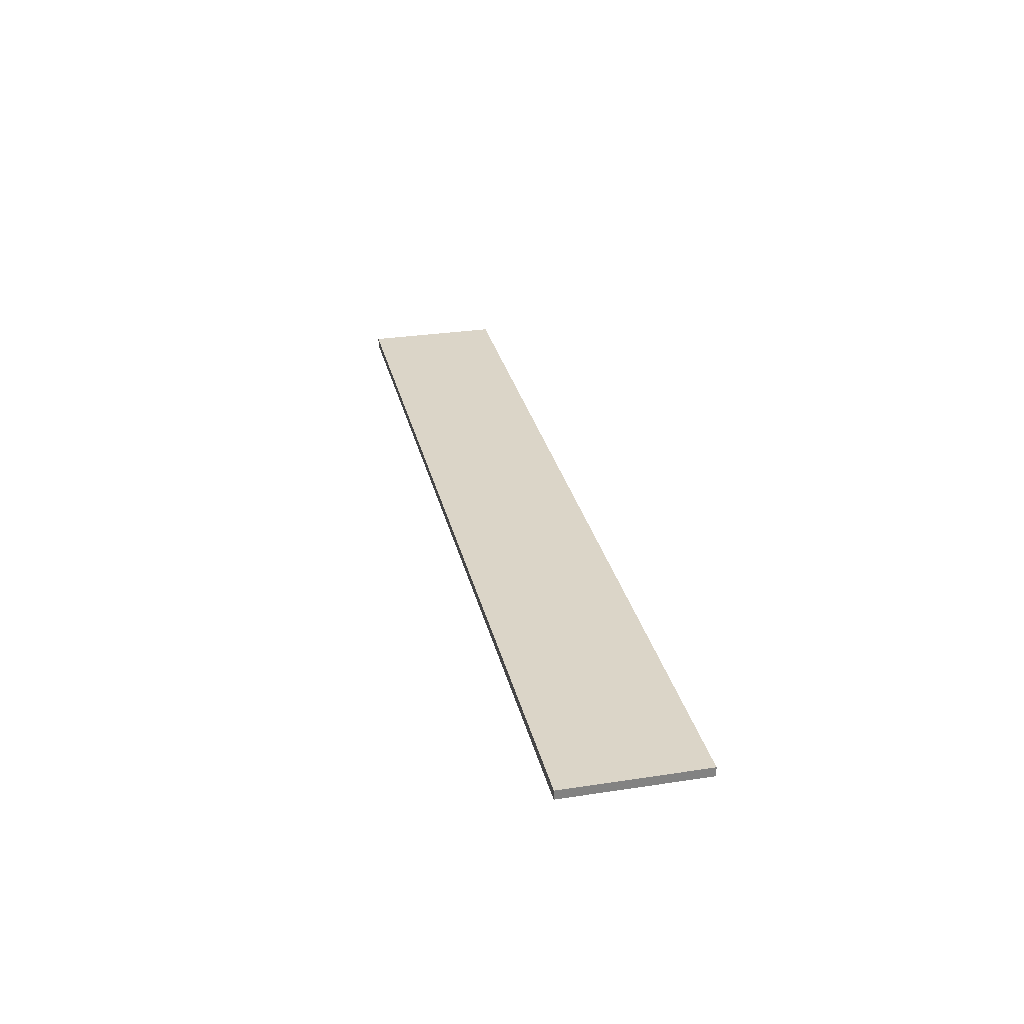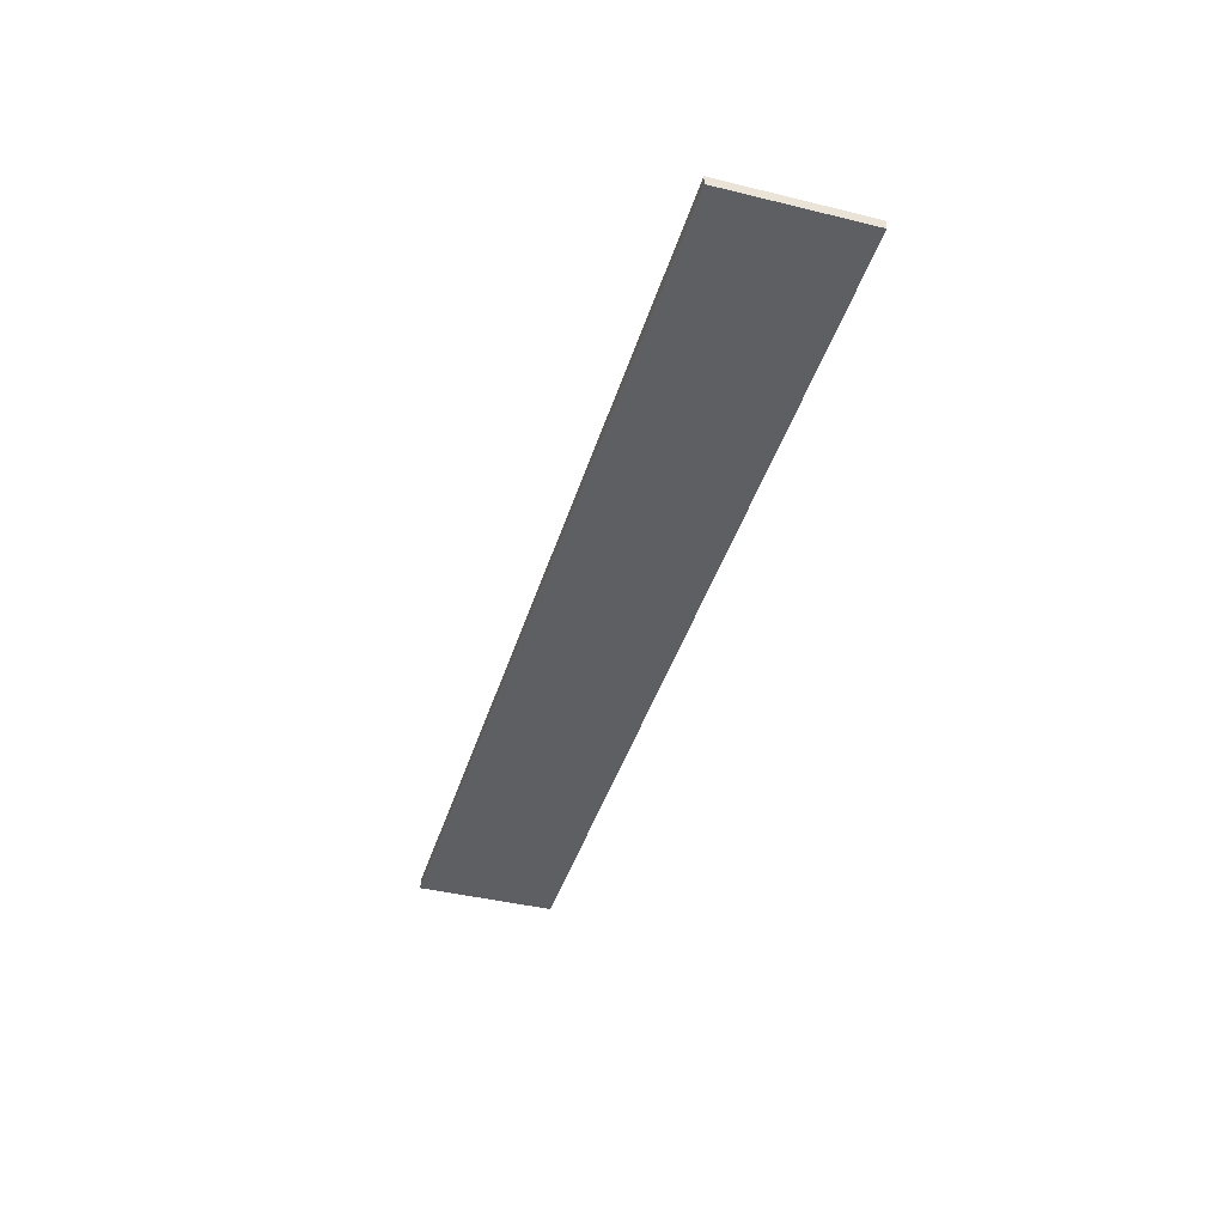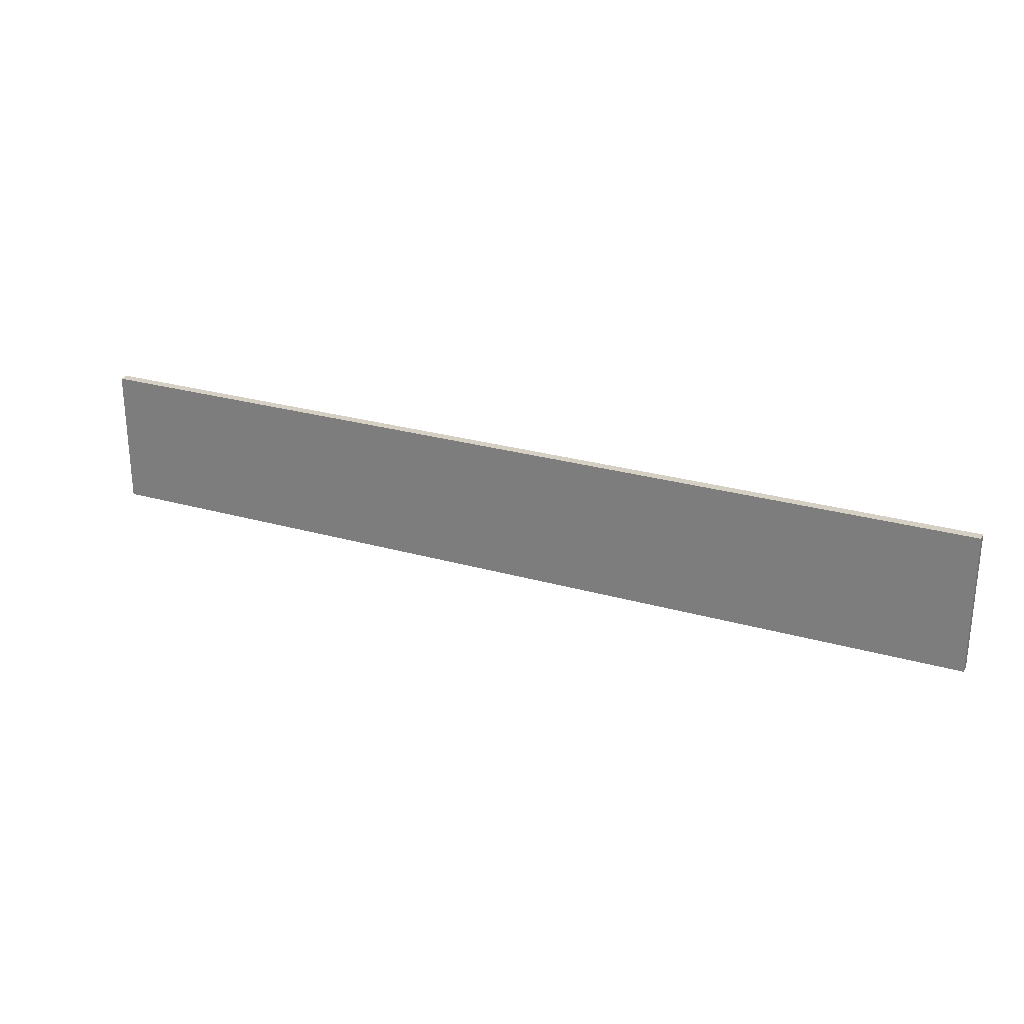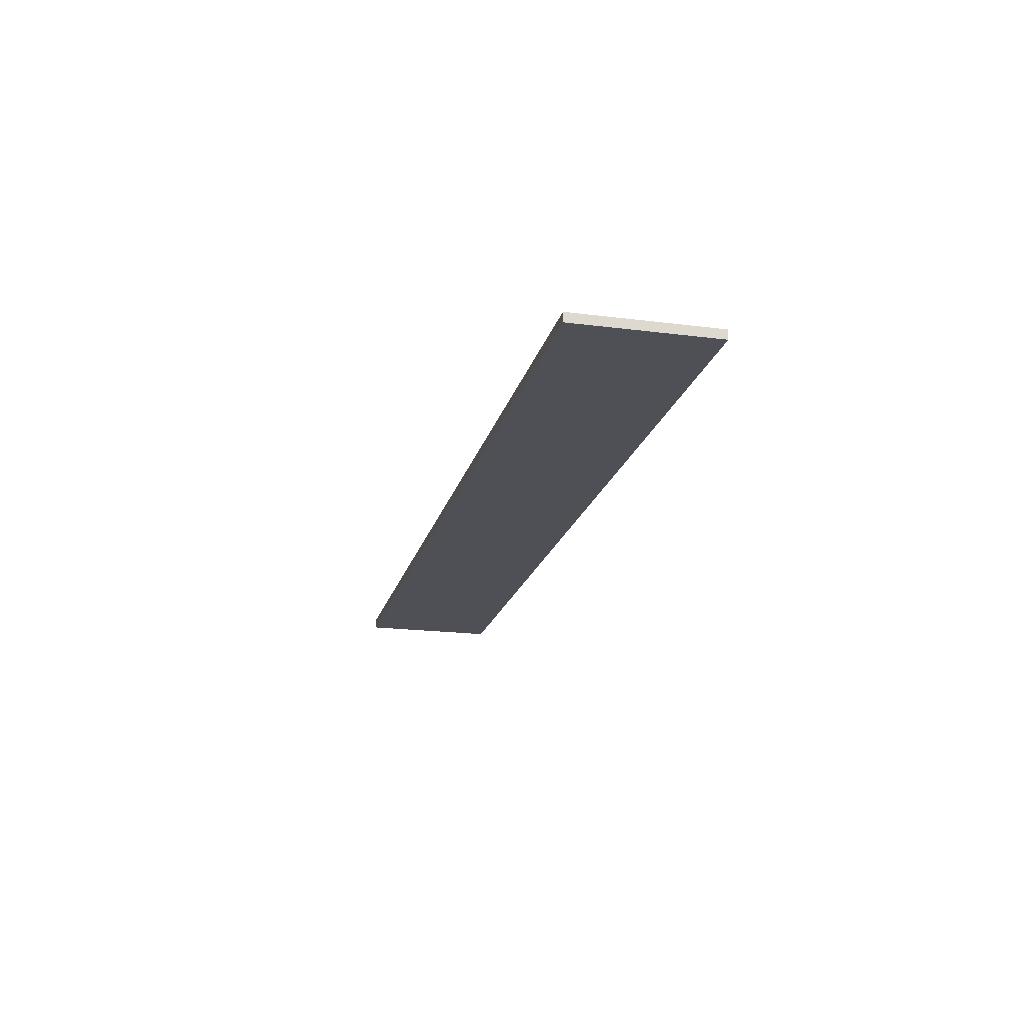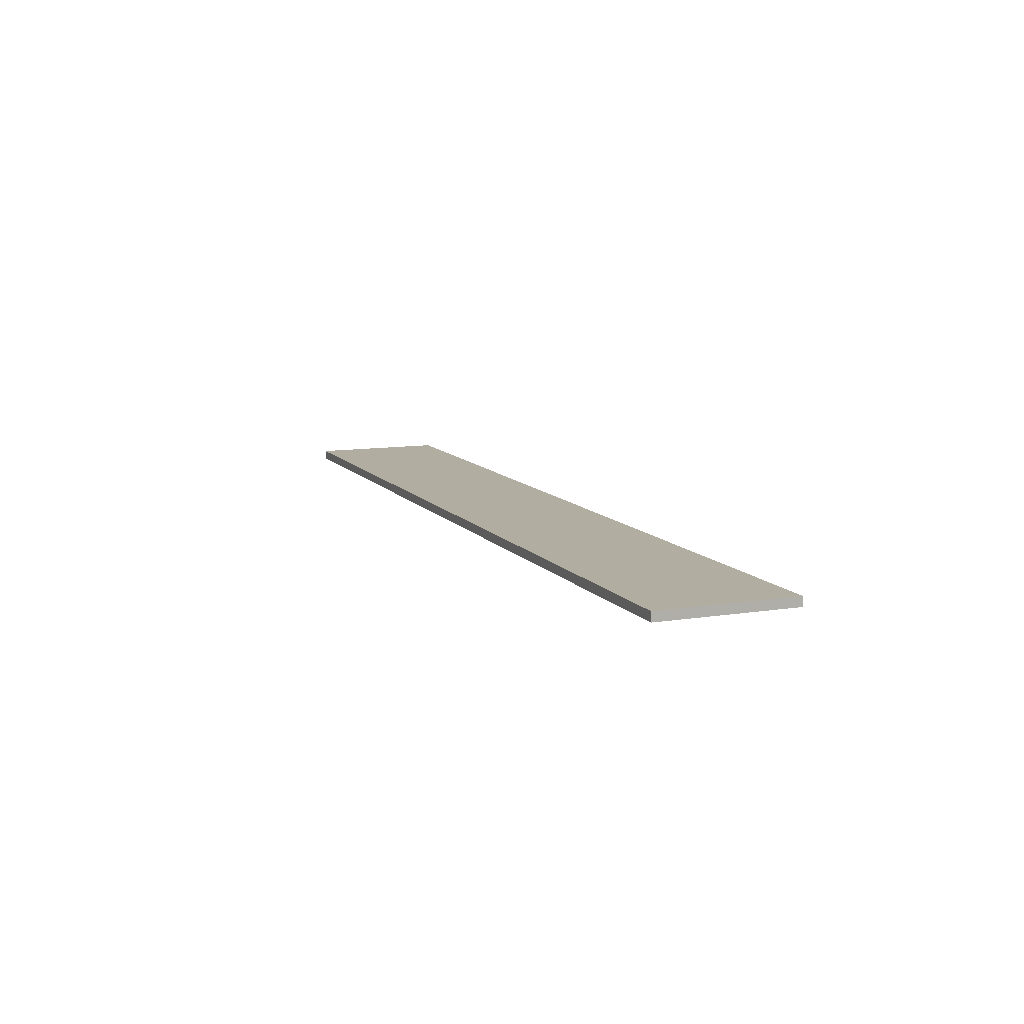
<metadata>
{"format":"obj","ext":"obj","renderer":"f3d","projection":"perspective","resolution":1024,"background":"white","views":[{"elev":29.6,"azim":77.3,"up":"+Y"},{"elev":-41.4,"azim":-106.5,"up":"+Y"},{"elev":26.3,"azim":24.3,"up":"+Z"},{"elev":-19.4,"azim":76.5,"up":"+Y"},{"elev":10.5,"azim":67.9,"up":"+Y"}]}
</metadata>
<code>
v -50 0 7.5
v -50 0 -7.5
v -50 1 7.5
v -50 1 -7.5
v 50 0 7.5
v 50 0 -7.5
v 50 1 7.5
v 50 1 -7.5
v -50 0 7.5
v -50 1 7.5
v 50 0 7.5
v 50 1 7.5
v -50 0 -7.5
v -50 1 -7.5
v 50 0 -7.5
v 50 1 -7.5
v -50 0 7.5
v 50 0 7.5
v -49 0 6.5
v 49 0 6.5
v -48 0 5.5
v -45 0 5.5
v 45 0 5.5
v 48 0 5.5
v -48 0 4.5
v -45 0 4.5
v 45 0 4.5
v 48 0 4.5
v -48 0 3.5
v -45 0 3.5
v -44 0 3.5
v -41 0 3.5
v -40 0 3.5
v -39 0 3.5
v 39 0 3.5
v 44 0 3.5
v 45 0 3.5
v 48 0 3.5
v -48 0 2.5
v -45 0 2.5
v -43 0 2.5
v -42 0 2.5
v 40 0 2.5
v 41 0 2.5
v 42 0 2.5
v 43 0 2.5
v 45 0 2.5
v 48 0 2.5
v -48 0 1.5
v -45 0 1.5
v -43 0 1.5
v -42 0 1.5
v -41 0 1.5
v -40 0 1.5
v 45 0 1.5
v 48 0 1.5
v -48 0 0.5
v -45 0 0.5
v -44 0 0.5
v -39 0 0.5
v -38 0 0.5
v -33 0 0.5
v -31 0 0.5
v -26 0 0.5
v -24 0 0.5
v -19 0 0.5
v -17 0 0.5
v -12 0 0.5
v -10 0 0.5
v -5 0 0.5
v -3 0 0.5
v 3 0 0.5
v 5 0 0.5
v 10 0 0.5
v 12 0 0.5
v 17 0 0.5
v 19 0 0.5
v 24 0 0.5
v 26 0 0.5
v 31 0 0.5
v 33 0 0.5
v 38 0 0.5
v 39 0 0.5
v 40 0 0.5
v 41 0 0.5
v 42 0 0.5
v 43 0 0.5
v 44 0 0.5
v 45 0 0.5
v 48 0 0.5
v -48 0 -0.5
v -45 0 -0.5
v -44 0 -0.5
v -43 0 -0.5
v -42 0 -0.5
v -39 0 -0.5
v -38 0 -0.5
v -33 0 -0.5
v -31 0 -0.5
v -26 0 -0.5
v -24 0 -0.5
v -19 0 -0.5
v -17 0 -0.5
v -12 0 -0.5
v -10 0 -0.5
v -5 0 -0.5
v -3 0 -0.5
v 3 0 -0.5
v 5 0 -0.5
v 10 0 -0.5
v 12 0 -0.5
v 17 0 -0.5
v 19 0 -0.5
v 24 0 -0.5
v 26 0 -0.5
v 31 0 -0.5
v 33 0 -0.5
v 38 0 -0.5
v 39 0 -0.5
v 44 0 -0.5
v 45 0 -0.5
v 48 0 -0.5
v -48 0 -1.5
v -45 0 -1.5
v -41 0 -1.5
v -40 0 -1.5
v 39 0 -1.5
v 41 0 -1.5
v 42 0 -1.5
v 43 0 -1.5
v 45 0 -1.5
v 48 0 -1.5
v -48 0 -2.5
v -45 0 -2.5
v -43 0 -2.5
v -42 0 -2.5
v 42 0 -2.5
v 43 0 -2.5
v 45 0 -2.5
v 48 0 -2.5
v -48 0 -3.5
v -45 0 -3.5
v -44 0 -3.5
v -41 0 -3.5
v -40 0 -3.5
v -39 0 -3.5
v 41 0 -3.5
v 44 0 -3.5
v 45 0 -3.5
v 48 0 -3.5
v -48 0 -4.5
v -45 0 -4.5
v 45 0 -4.5
v 48 0 -4.5
v -48 0 -5.5
v -45 0 -5.5
v 45 0 -5.5
v 48 0 -5.5
v -49 0 -6.5
v 49 0 -6.5
v -50 0 -7.5
v 50 0 -7.5
v -50 1 7.5
v 50 1 7.5
v -49 1 6.5
v 49 1 6.5
v -48 1 5.5
v -45 1 5.5
v 45 1 5.5
v 48 1 5.5
v -48 1 4.5
v -45 1 4.5
v 45 1 4.5
v 48 1 4.5
v -48 1 3.5
v -45 1 3.5
v -44 1 3.5
v -41 1 3.5
v -40 1 3.5
v -39 1 3.5
v 39 1 3.5
v 44 1 3.5
v 45 1 3.5
v 48 1 3.5
v -48 1 2.5
v -45 1 2.5
v -43 1 2.5
v -42 1 2.5
v 40 1 2.5
v 41 1 2.5
v 42 1 2.5
v 43 1 2.5
v 45 1 2.5
v 48 1 2.5
v -48 1 1.5
v -45 1 1.5
v -43 1 1.5
v -42 1 1.5
v -41 1 1.5
v -40 1 1.5
v 45 1 1.5
v 48 1 1.5
v -48 1 0.5
v -45 1 0.5
v -44 1 0.5
v -39 1 0.5
v -38 1 0.5
v -33 1 0.5
v -31 1 0.5
v -26 1 0.5
v -24 1 0.5
v -19 1 0.5
v -17 1 0.5
v -12 1 0.5
v -10 1 0.5
v -5 1 0.5
v -3 1 0.5
v 3 1 0.5
v 5 1 0.5
v 10 1 0.5
v 12 1 0.5
v 17 1 0.5
v 19 1 0.5
v 24 1 0.5
v 26 1 0.5
v 31 1 0.5
v 33 1 0.5
v 38 1 0.5
v 39 1 0.5
v 40 1 0.5
v 41 1 0.5
v 42 1 0.5
v 43 1 0.5
v 44 1 0.5
v 45 1 0.5
v 48 1 0.5
v -48 1 -0.5
v -45 1 -0.5
v -44 1 -0.5
v -43 1 -0.5
v -42 1 -0.5
v -39 1 -0.5
v -38 1 -0.5
v -33 1 -0.5
v -31 1 -0.5
v -26 1 -0.5
v -24 1 -0.5
v -19 1 -0.5
v -17 1 -0.5
v -12 1 -0.5
v -10 1 -0.5
v -5 1 -0.5
v -3 1 -0.5
v 3 1 -0.5
v 5 1 -0.5
v 10 1 -0.5
v 12 1 -0.5
v 17 1 -0.5
v 19 1 -0.5
v 24 1 -0.5
v 26 1 -0.5
v 31 1 -0.5
v 33 1 -0.5
v 38 1 -0.5
v 39 1 -0.5
v 44 1 -0.5
v 45 1 -0.5
v 48 1 -0.5
v -48 1 -1.5
v -45 1 -1.5
v -41 1 -1.5
v -40 1 -1.5
v 39 1 -1.5
v 41 1 -1.5
v 42 1 -1.5
v 43 1 -1.5
v 45 1 -1.5
v 48 1 -1.5
v -48 1 -2.5
v -45 1 -2.5
v -43 1 -2.5
v -42 1 -2.5
v 42 1 -2.5
v 43 1 -2.5
v 45 1 -2.5
v 48 1 -2.5
v -48 1 -3.5
v -45 1 -3.5
v -44 1 -3.5
v -41 1 -3.5
v -40 1 -3.5
v -39 1 -3.5
v 41 1 -3.5
v 44 1 -3.5
v 45 1 -3.5
v 48 1 -3.5
v -48 1 -4.5
v -45 1 -4.5
v 45 1 -4.5
v 48 1 -4.5
v -48 1 -5.5
v -45 1 -5.5
v 45 1 -5.5
v 48 1 -5.5
v -49 1 -6.5
v 49 1 -6.5
v -50 1 -7.5
v 50 1 -7.5
f 3 2 1
f 4 2 3
f 5 6 7
f 7 6 8
f 11 10 9
f 12 10 11
f 13 14 15
f 15 14 16
f 19 18 17
f 20 18 19
f 21 20 19
f 22 20 21
f 23 20 22
f 24 20 23
f 25 21 19
f 25 22 21
f 26 23 22
f 26 22 25
f 27 24 23
f 27 23 26
f 28 20 24
f 28 24 27
f 29 27 26
f 29 26 25
f 29 28 27
f 29 25 19
f 30 28 29
f 31 28 30
f 32 28 31
f 33 28 32
f 34 28 33
f 35 28 34
f 36 28 35
f 37 28 36
f 38 20 28
f 38 28 37
f 39 29 19
f 39 30 29
f 40 31 30
f 40 30 39
f 41 32 31
f 42 32 41
f 43 36 35
f 44 36 43
f 45 36 44
f 46 36 45
f 47 37 36
f 47 38 37
f 48 20 38
f 48 38 47
f 49 39 19
f 49 40 39
f 50 31 40
f 50 40 49
f 51 41 31
f 51 42 41
f 52 32 42
f 52 42 51
f 53 33 32
f 53 32 52
f 54 34 33
f 54 33 53
f 55 47 36
f 55 48 47
f 56 20 48
f 56 48 55
f 57 49 19
f 57 50 49
f 58 31 50
f 58 50 57
f 59 52 51
f 59 31 58
f 59 53 52
f 59 51 31
f 59 54 53
f 60 34 54
f 60 54 59
f 60 35 34
f 61 35 60
f 62 35 61
f 63 35 62
f 64 35 63
f 65 35 64
f 66 35 65
f 67 35 66
f 68 35 67
f 69 35 68
f 70 35 69
f 71 35 70
f 72 35 71
f 73 35 72
f 74 35 73
f 75 35 74
f 76 35 75
f 77 35 76
f 78 35 77
f 79 35 78
f 80 35 79
f 81 35 80
f 82 35 81
f 83 43 35
f 83 35 82
f 84 44 43
f 84 43 83
f 85 45 44
f 85 44 84
f 86 46 45
f 86 45 85
f 87 36 46
f 87 46 86
f 88 55 36
f 88 36 87
f 89 56 55
f 89 55 88
f 90 20 56
f 90 56 89
f 91 59 58
f 91 58 57
f 91 57 19
f 91 60 59
f 91 61 60
f 92 61 91
f 93 61 92
f 94 61 93
f 95 61 94
f 96 61 95
f 97 62 61
f 97 61 96
f 98 63 62
f 98 62 97
f 99 64 63
f 99 63 98
f 100 65 64
f 100 64 99
f 101 66 65
f 101 65 100
f 102 67 66
f 102 66 101
f 103 68 67
f 103 67 102
f 104 69 68
f 104 68 103
f 105 70 69
f 105 69 104
f 106 71 70
f 106 70 105
f 107 72 71
f 107 71 106
f 108 73 72
f 108 72 107
f 109 74 73
f 109 73 108
f 110 75 74
f 110 74 109
f 111 76 75
f 111 75 110
f 112 77 76
f 112 76 111
f 113 78 77
f 113 77 112
f 114 79 78
f 114 78 113
f 115 80 79
f 115 79 114
f 116 81 80
f 116 80 115
f 117 82 81
f 117 81 116
f 118 86 85
f 118 82 117
f 118 85 84
f 118 87 86
f 118 89 88
f 118 90 89
f 118 84 83
f 118 88 87
f 118 83 82
f 119 90 118
f 120 90 119
f 121 90 120
f 122 20 90
f 122 90 121
f 123 92 91
f 123 91 19
f 124 93 92
f 124 92 123
f 125 96 95
f 126 96 125
f 127 117 116
f 127 112 111
f 127 111 110
f 127 116 115
f 127 115 114
f 127 120 119
f 127 119 118
f 127 118 117
f 127 110 109
f 127 109 108
f 127 108 107
f 127 107 106
f 127 106 105
f 127 105 104
f 127 104 103
f 127 103 102
f 127 102 101
f 127 101 100
f 127 100 99
f 127 99 98
f 127 98 97
f 127 97 96
f 127 114 113
f 127 113 112
f 128 120 127
f 129 120 128
f 130 120 129
f 131 121 120
f 131 122 121
f 132 20 122
f 132 122 131
f 133 123 19
f 133 124 123
f 134 93 124
f 134 124 133
f 135 95 94
f 135 94 93
f 136 125 95
f 136 95 135
f 137 130 129
f 137 129 128
f 138 120 130
f 138 130 137
f 139 131 120
f 139 132 131
f 140 20 132
f 140 132 139
f 141 134 133
f 141 133 19
f 142 93 134
f 142 134 141
f 143 135 93
f 143 93 142
f 143 136 135
f 144 125 136
f 144 136 143
f 144 126 125
f 145 96 126
f 145 126 144
f 146 128 127
f 146 96 145
f 146 127 96
f 147 137 128
f 147 128 146
f 147 138 137
f 148 139 120
f 148 138 147
f 148 120 138
f 149 140 139
f 149 139 148
f 150 20 140
f 150 140 149
f 151 144 143
f 151 146 145
f 151 150 149
f 151 142 141
f 151 145 144
f 151 143 142
f 151 148 147
f 151 147 146
f 151 149 148
f 151 141 19
f 152 150 151
f 153 150 152
f 154 20 150
f 154 150 153
f 155 151 19
f 155 152 151
f 156 153 152
f 156 152 155
f 157 154 153
f 157 153 156
f 158 20 154
f 158 154 157
f 159 19 17
f 159 155 19
f 159 158 157
f 159 156 155
f 159 157 156
f 160 20 158
f 160 158 159
f 160 18 20
f 161 159 17
f 161 160 159
f 162 18 160
f 162 160 161
f 163 164 165
f 165 164 166
f 165 166 167
f 167 166 168
f 168 166 169
f 169 166 170
f 165 167 171
f 167 168 171
f 168 169 172
f 171 168 172
f 169 170 173
f 172 169 173
f 170 166 174
f 173 170 174
f 172 173 175
f 171 172 175
f 173 174 175
f 165 171 175
f 175 174 176
f 176 174 177
f 177 174 178
f 178 174 179
f 179 174 180
f 180 174 181
f 181 174 182
f 182 174 183
f 174 166 184
f 183 174 184
f 165 175 185
f 175 176 185
f 176 177 186
f 185 176 186
f 177 178 187
f 187 178 188
f 181 182 189
f 189 182 190
f 190 182 191
f 191 182 192
f 182 183 193
f 183 184 193
f 184 166 194
f 193 184 194
f 165 185 195
f 185 186 195
f 186 177 196
f 195 186 196
f 177 187 197
f 187 188 197
f 188 178 198
f 197 188 198
f 178 179 199
f 198 178 199
f 179 180 200
f 199 179 200
f 182 193 201
f 193 194 201
f 194 166 202
f 201 194 202
f 165 195 203
f 195 196 203
f 196 177 204
f 203 196 204
f 197 198 205
f 204 177 205
f 198 199 205
f 177 197 205
f 199 200 205
f 200 180 206
f 205 200 206
f 180 181 206
f 206 181 207
f 207 181 208
f 208 181 209
f 209 181 210
f 210 181 211
f 211 181 212
f 212 181 213
f 213 181 214
f 214 181 215
f 215 181 216
f 216 181 217
f 217 181 218
f 218 181 219
f 219 181 220
f 220 181 221
f 221 181 222
f 222 181 223
f 223 181 224
f 224 181 225
f 225 181 226
f 226 181 227
f 227 181 228
f 181 189 229
f 228 181 229
f 189 190 230
f 229 189 230
f 190 191 231
f 230 190 231
f 191 192 232
f 231 191 232
f 192 182 233
f 232 192 233
f 182 201 234
f 233 182 234
f 201 202 235
f 234 201 235
f 202 166 236
f 235 202 236
f 204 205 237
f 203 204 237
f 165 203 237
f 205 206 237
f 206 207 237
f 237 207 238
f 238 207 239
f 239 207 240
f 240 207 241
f 241 207 242
f 207 208 243
f 242 207 243
f 208 209 244
f 243 208 244
f 209 210 245
f 244 209 245
f 210 211 246
f 245 210 246
f 211 212 247
f 246 211 247
f 212 213 248
f 247 212 248
f 213 214 249
f 248 213 249
f 214 215 250
f 249 214 250
f 215 216 251
f 250 215 251
f 216 217 252
f 251 216 252
f 217 218 253
f 252 217 253
f 218 219 254
f 253 218 254
f 219 220 255
f 254 219 255
f 220 221 256
f 255 220 256
f 221 222 257
f 256 221 257
f 222 223 258
f 257 222 258
f 223 224 259
f 258 223 259
f 224 225 260
f 259 224 260
f 225 226 261
f 260 225 261
f 226 227 262
f 261 226 262
f 227 228 263
f 262 227 263
f 231 232 264
f 263 228 264
f 230 231 264
f 232 233 264
f 234 235 264
f 235 236 264
f 229 230 264
f 233 234 264
f 228 229 264
f 264 236 265
f 265 236 266
f 266 236 267
f 236 166 268
f 267 236 268
f 237 238 269
f 165 237 269
f 238 239 270
f 269 238 270
f 241 242 271
f 271 242 272
f 262 263 273
f 257 258 273
f 256 257 273
f 261 262 273
f 260 261 273
f 265 266 273
f 264 265 273
f 263 264 273
f 255 256 273
f 254 255 273
f 253 254 273
f 252 253 273
f 251 252 273
f 250 251 273
f 249 250 273
f 248 249 273
f 247 248 273
f 246 247 273
f 245 246 273
f 244 245 273
f 243 244 273
f 242 243 273
f 259 260 273
f 258 259 273
f 273 266 274
f 274 266 275
f 275 266 276
f 266 267 277
f 267 268 277
f 268 166 278
f 277 268 278
f 165 269 279
f 269 270 279
f 270 239 280
f 279 270 280
f 240 241 281
f 239 240 281
f 241 271 282
f 281 241 282
f 275 276 283
f 274 275 283
f 276 266 284
f 283 276 284
f 266 277 285
f 277 278 285
f 278 166 286
f 285 278 286
f 279 280 287
f 165 279 287
f 280 239 288
f 287 280 288
f 239 281 289
f 288 239 289
f 281 282 289
f 282 271 290
f 289 282 290
f 271 272 290
f 272 242 291
f 290 272 291
f 273 274 292
f 291 242 292
f 242 273 292
f 274 283 293
f 292 274 293
f 283 284 293
f 266 285 294
f 293 284 294
f 284 266 294
f 285 286 295
f 294 285 295
f 286 166 296
f 295 286 296
f 289 290 297
f 291 292 297
f 295 296 297
f 287 288 297
f 290 291 297
f 288 289 297
f 293 294 297
f 292 293 297
f 294 295 297
f 165 287 297
f 297 296 298
f 298 296 299
f 296 166 300
f 299 296 300
f 165 297 301
f 297 298 301
f 298 299 302
f 301 298 302
f 299 300 303
f 302 299 303
f 300 166 304
f 303 300 304
f 163 165 305
f 165 301 305
f 303 304 305
f 301 302 305
f 302 303 305
f 304 166 306
f 305 304 306
f 166 164 306
f 163 305 307
f 305 306 307
f 306 164 308
f 307 306 308

</code>
